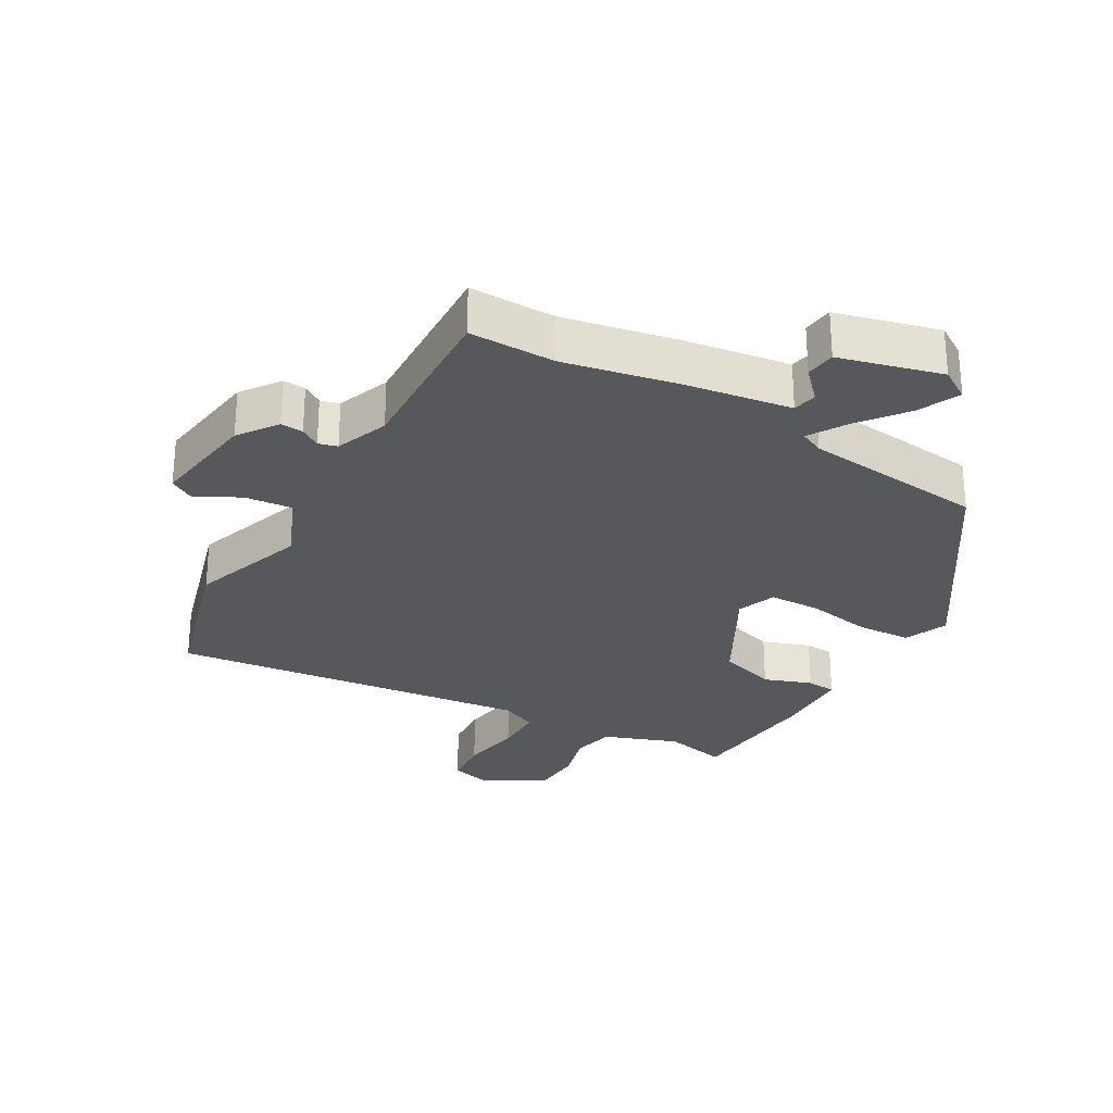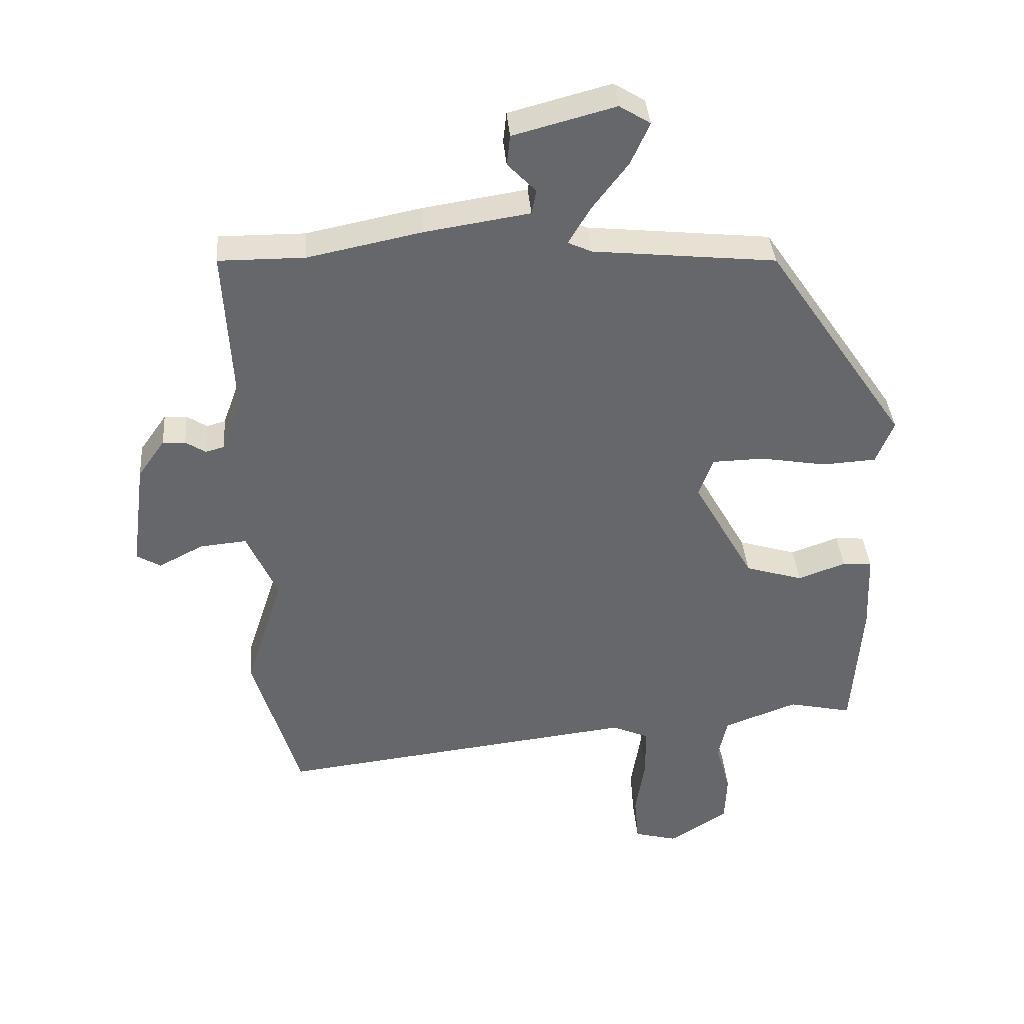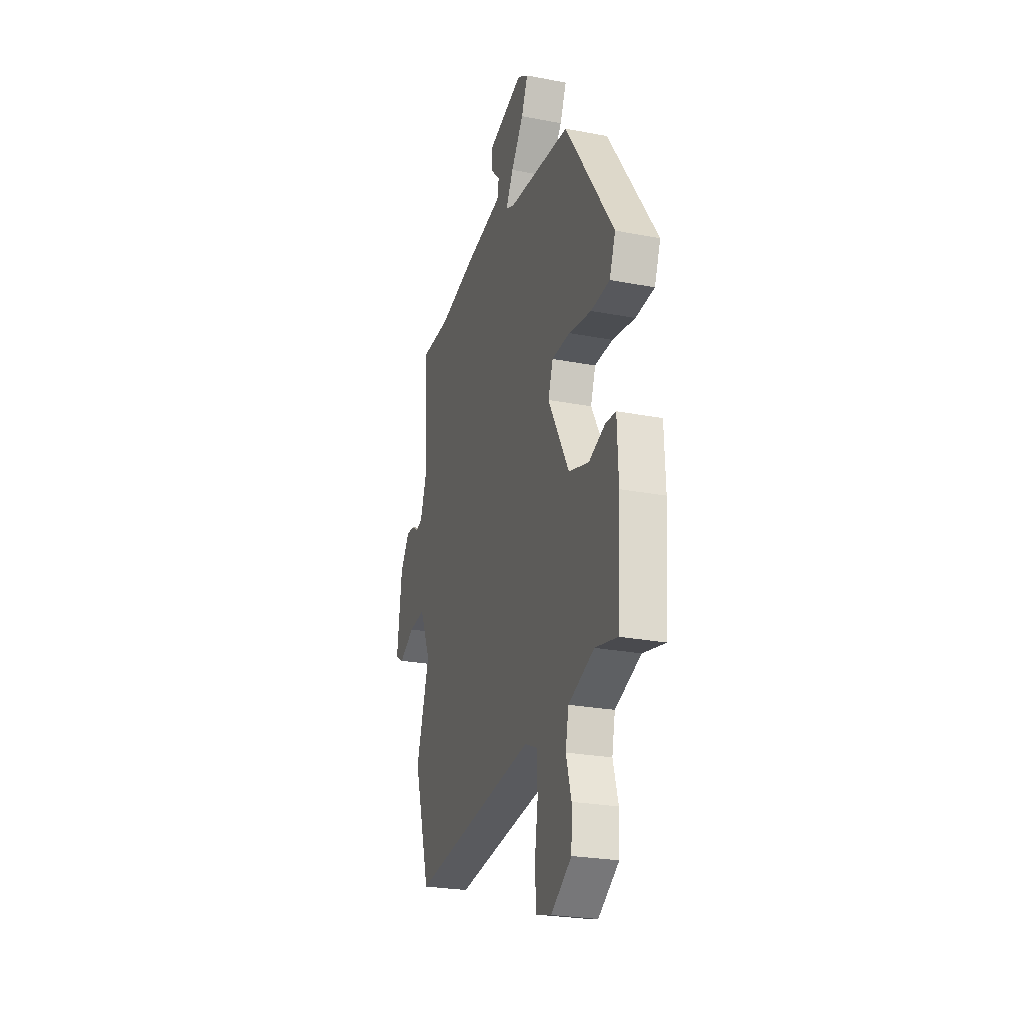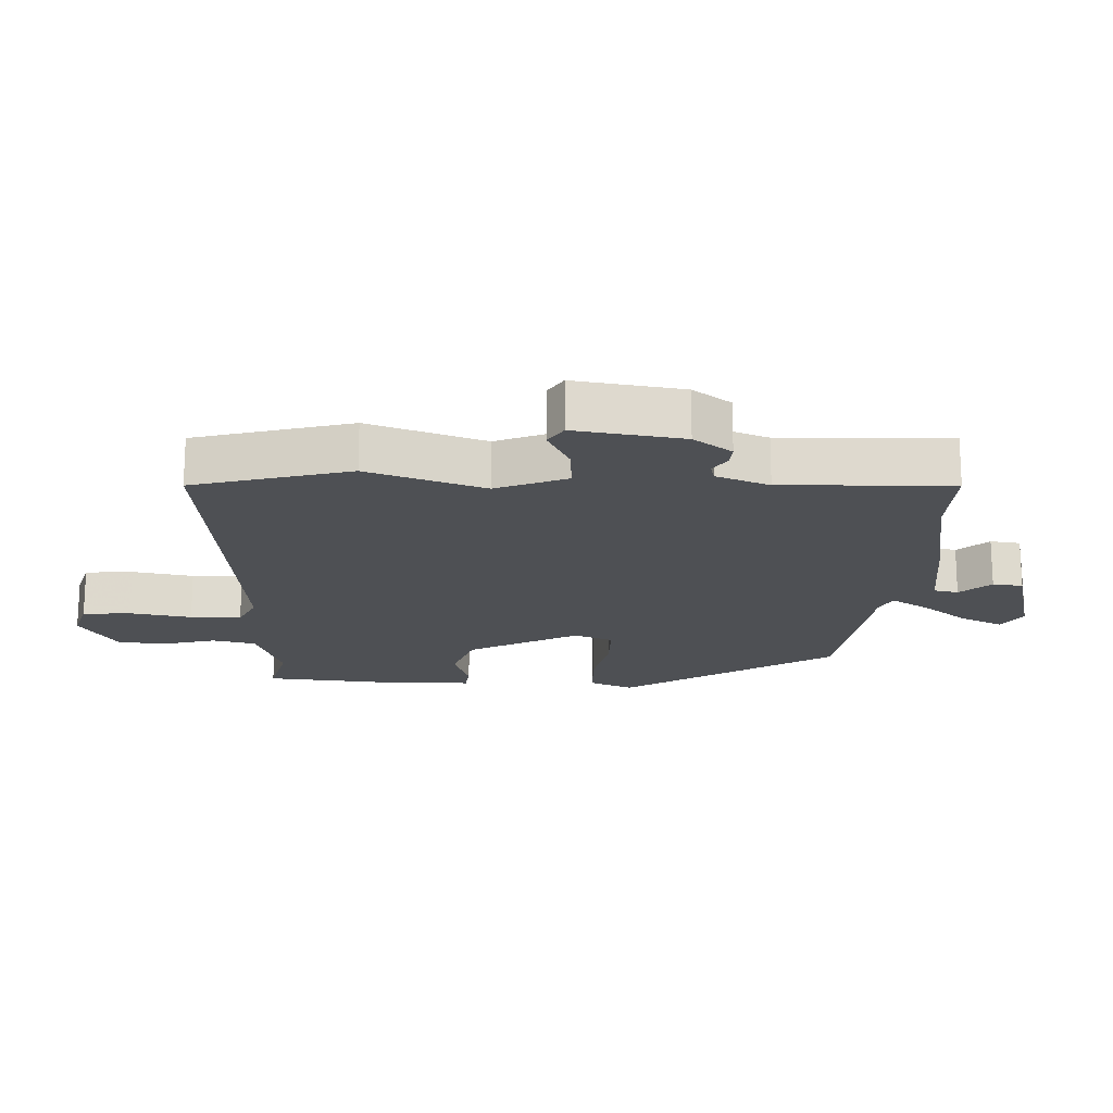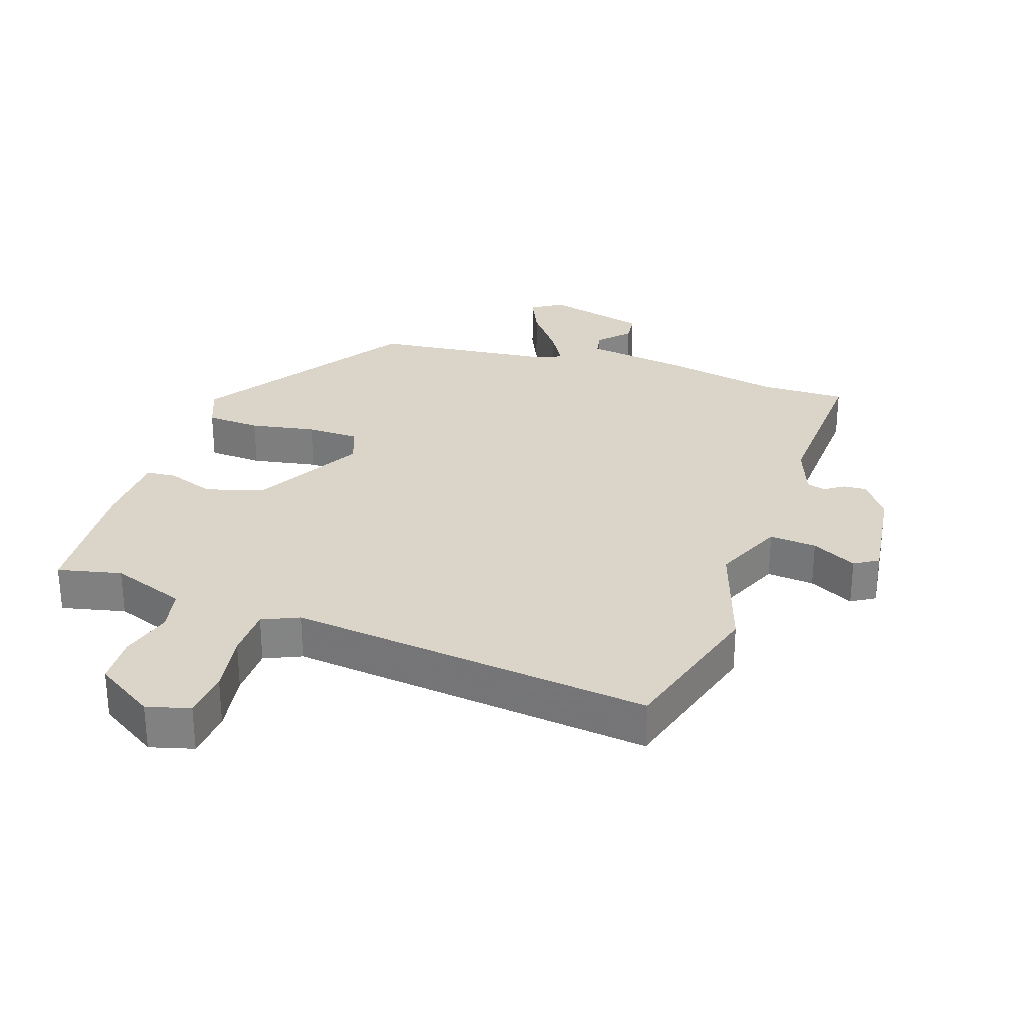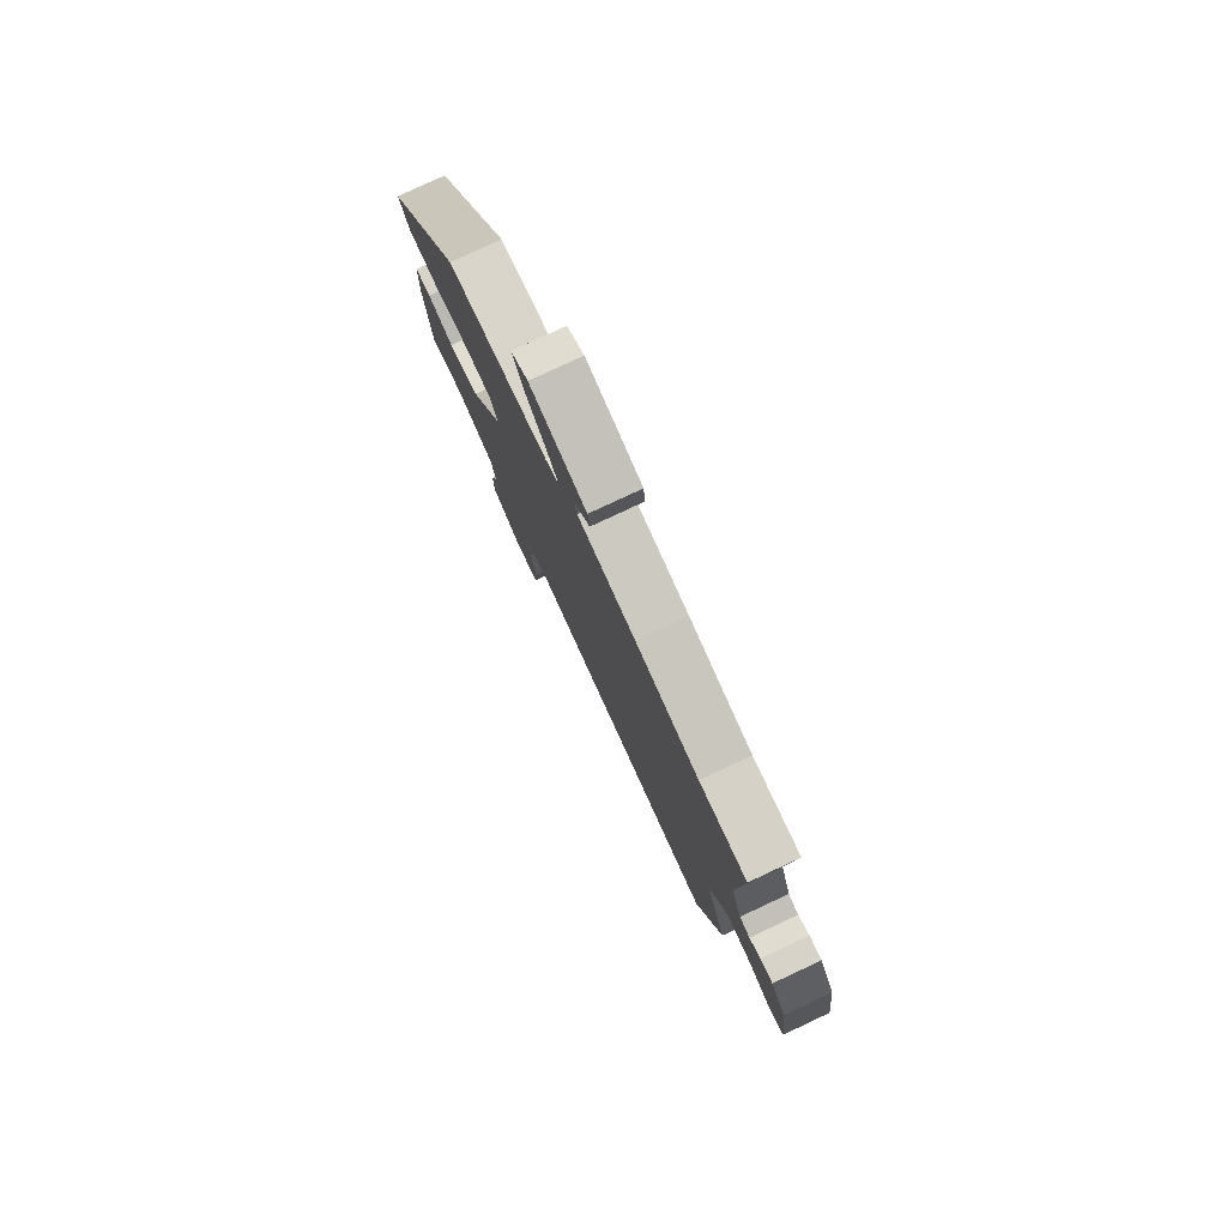
<metadata>
{"format":"obj","ext":"obj","renderer":"f3d","projection":"perspective","resolution":1024,"background":"white","views":[{"elev":-27.8,"azim":-30.4,"up":"+Y"},{"elev":38.1,"azim":-4.5,"up":"+Z"},{"elev":-25.3,"azim":72.8,"up":"+Z"},{"elev":-18.5,"azim":-93.5,"up":"+Y"},{"elev":29.1,"azim":-161.7,"up":"+Y"},{"elev":79.5,"azim":-115.0,"up":"+Z"}]}
</metadata>
<code>
v 0.304 0.07 0.459
v 0.522 0.07 0.136
v 0.495 0.07 0.068
v 0.411 0.07 0.063
v 0.309 0.07 0.081
v 0.228 0.07 0.079
v 0.206 0.07 0.018
v 0.3 0.07 -0.15
v 0.39 0.07 -0.178
v 0.464 0.07 -0.151
v 0.51 0.07 -0.155
v 0.515 0.07 -0.279
v 0.5 0.07 -0.493
v 0.401 0.07 -0.471
v 0.286 0.07 -0.514
v 0.272 0.07 -0.581
v 0.295 0.07 -0.661
v 0.292 0.07 -0.738
v 0.2 0.07 -0.797
v 0.133 0.07 -0.779
v 0.126 0.07 -0.704
v 0.141 0.07 -0.608
v 0.139 0.07 -0.529
v 0.082 0.07 -0.504
v -0.479 0.07 -0.57
v -0.551 0.07 -0.329
v -0.492 0.07 -0.147
v -0.54 0.07 -0.038
v -0.613 0.07 -0.045
v -0.682 0.07 -0.081
v -0.719 0.07 -0.059
v -0.697 0.07 0.109
v -0.655 0.07 0.169
v -0.62 0.07 0.167
v -0.589 0.07 0.147
v -0.56 0.07 0.155
v -0.53 0.07 0.238
v -0.544 0.07 0.5
v -0.411 0.07 0.499
v -0.234 0.07 0.535
v -0.072 0.07 0.56
v -0.065 0.07 0.598
v -0.109 0.07 0.644
v -0.104 0.07 0.691
v 0.054 0.07 0.733
v 0.102 0.07 0.703
v 0.073 0.07 0.638
v 0.017 0.07 0.564
v -0.017 0.07 0.506
v 0.02 0.07 0.489
v 0.304 0 0.459
v 0.522 0 0.136
v 0.495 0 0.068
v 0.411 0 0.063
v 0.309 0 0.081
v 0.228 0 0.079
v 0.206 0 0.018
v 0.3 0 -0.15
v 0.39 0 -0.178
v 0.464 0 -0.151
v 0.51 0 -0.155
v 0.515 0 -0.279
v 0.5 0 -0.493
v 0.401 0 -0.471
v 0.286 0 -0.514
v 0.272 0 -0.581
v 0.295 0 -0.661
v 0.292 0 -0.738
v 0.2 0 -0.797
v 0.133 0 -0.779
v 0.126 0 -0.704
v 0.141 0 -0.608
v 0.139 0 -0.529
v 0.082 0 -0.504
v -0.479 0 -0.57
v -0.551 0 -0.329
v -0.492 0 -0.147
v -0.54 0 -0.038
v -0.613 0 -0.045
v -0.682 0 -0.081
v -0.719 0 -0.059
v -0.697 0 0.109
v -0.655 0 0.169
v -0.62 0 0.167
v -0.589 0 0.147
v -0.56 0 0.155
v -0.53 0 0.238
v -0.544 0 0.5
v -0.411 0 0.499
v -0.234 0 0.535
v -0.072 0 0.56
v -0.065 0 0.598
v -0.109 0 0.644
v -0.104 0 0.691
v 0.054 0 0.733
v 0.102 0 0.703
v 0.073 0 0.638
v 0.017 0 0.564
v -0.017 0 0.506
v 0.02 0 0.489
f 46 47 48
f 45 46 48
f 44 45 48
f 43 44 48
f 42 43 48
f 41 42 48 49
f 39 40 41 49
f 37 38 39
f 39 49 50
f 37 39 50
f 36 37 50
f 33 34 35
f 32 33 35
f 31 32 35
f 30 31 35
f 29 30 35
f 28 29 35 36
f 36 50 1
f 28 36 1
f 27 28 1
f 26 27 1
f 25 26 1
f 24 25 1
f 20 21 22
f 19 20 22
f 18 19 22
f 17 18 22
f 16 17 22
f 15 16 22 23
f 14 15 23 24
f 12 13 14
f 11 12 14
f 10 11 14
f 9 10 14
f 8 9 14 24
f 3 4 5
f 2 3 5
f 1 2 5
f 1 5 6
f 7 8 24
f 7 24 1
f 1 6 7
f 98 97 96
f 98 96 95
f 98 95 94
f 98 94 93
f 98 93 92
f 99 98 92 91
f 99 91 90 89
f 89 88 87
f 100 99 89
f 100 89 87
f 100 87 86
f 85 84 83
f 85 83 82
f 85 82 81
f 85 81 80
f 85 80 79
f 86 85 79 78
f 51 100 86
f 51 86 78
f 51 78 77
f 51 77 76
f 51 76 75
f 51 75 74
f 72 71 70
f 72 70 69
f 72 69 68
f 72 68 67
f 72 67 66
f 73 72 66 65
f 74 73 65 64
f 64 63 62
f 64 62 61
f 64 61 60
f 64 60 59
f 74 64 59 58
f 55 54 53
f 55 53 52
f 55 52 51
f 56 55 51
f 74 58 57
f 51 74 57
f 57 56 51
f 1 51 52 2
f 2 52 53 3
f 3 53 54 4
f 4 54 55 5
f 5 55 56 6
f 6 56 57 7
f 7 57 58 8
f 8 58 59 9
f 9 59 60 10
f 10 60 61 11
f 11 61 62 12
f 12 62 63 13
f 13 63 64 14
f 14 64 65 15
f 15 65 66 16
f 16 66 67 17
f 17 67 68 18
f 18 68 69 19
f 19 69 70 20
f 20 70 71 21
f 21 71 72 22
f 22 72 73 23
f 23 73 74 24
f 24 74 75 25
f 25 75 76 26
f 26 76 77 27
f 27 77 78 28
f 28 78 79 29
f 29 79 80 30
f 30 80 81 31
f 31 81 82 32
f 32 82 83 33
f 33 83 84 34
f 34 84 85 35
f 35 85 86 36
f 36 86 87 37
f 37 87 88 38
f 38 88 89 39
f 39 89 90 40
f 40 90 91 41
f 41 91 92 42
f 42 92 93 43
f 43 93 94 44
f 44 94 95 45
f 45 95 96 46
f 46 96 97 47
f 47 97 98 48
f 48 98 99 49
f 49 99 100 50
f 50 100 51 1

</code>
